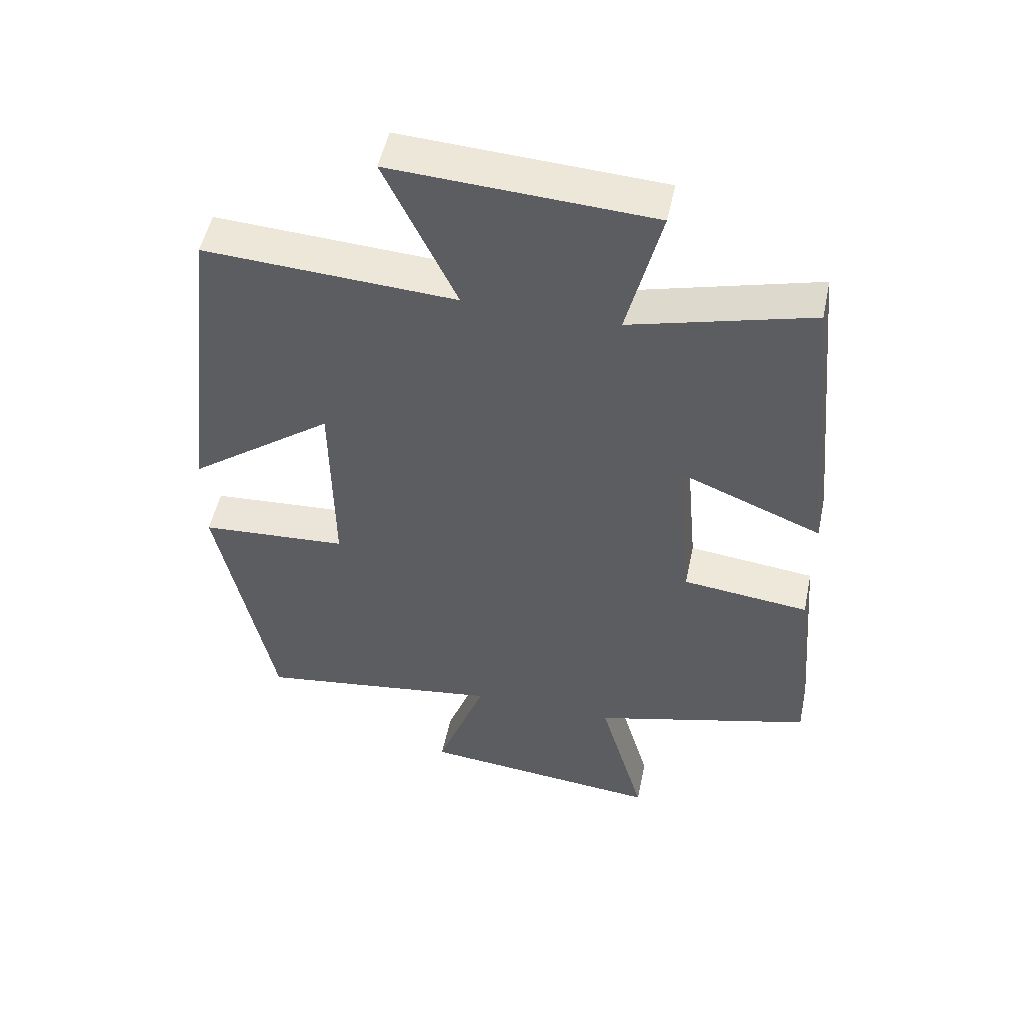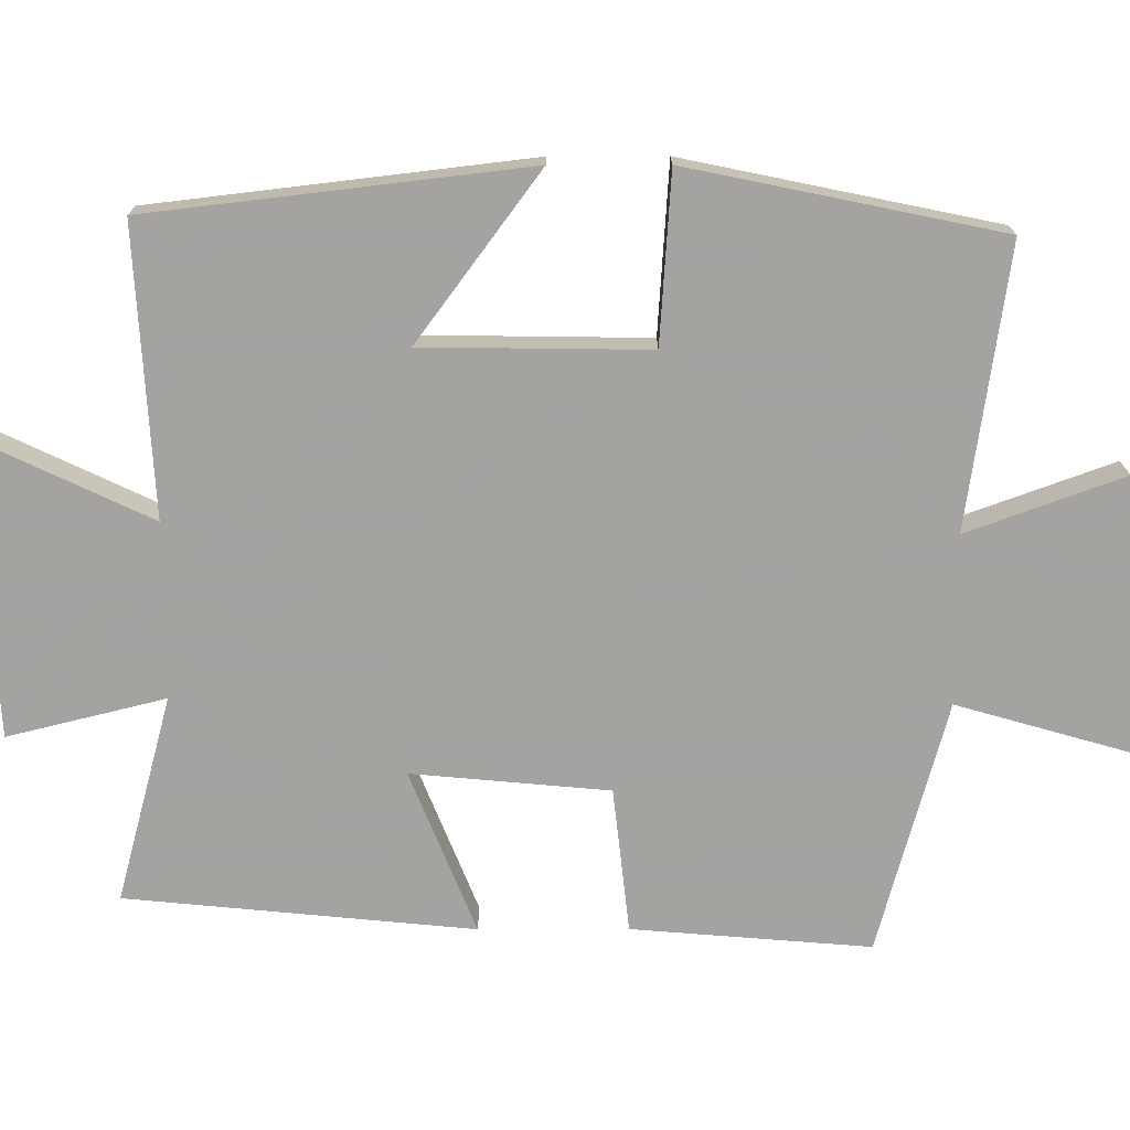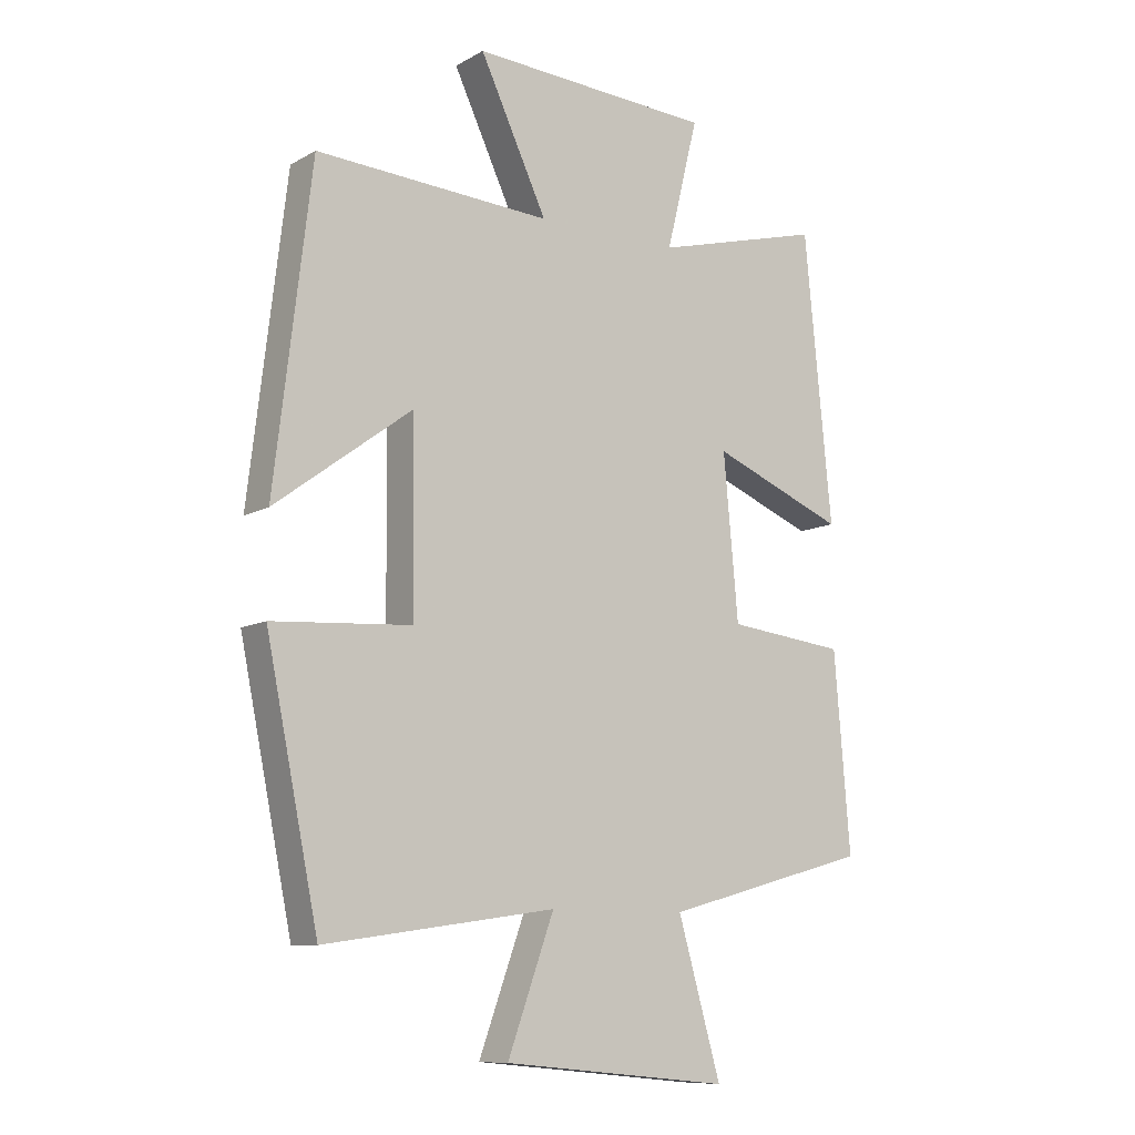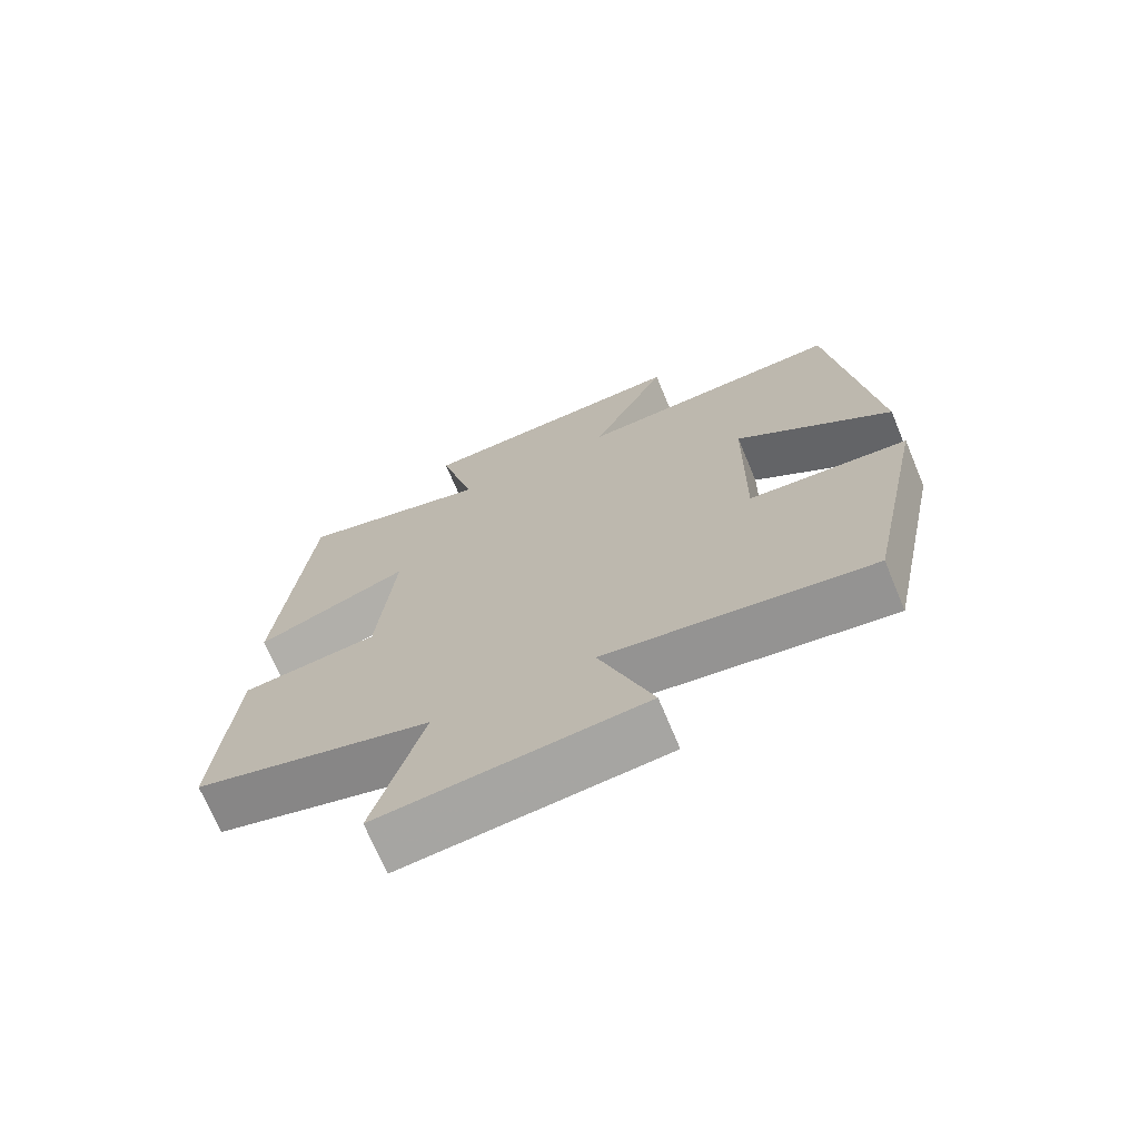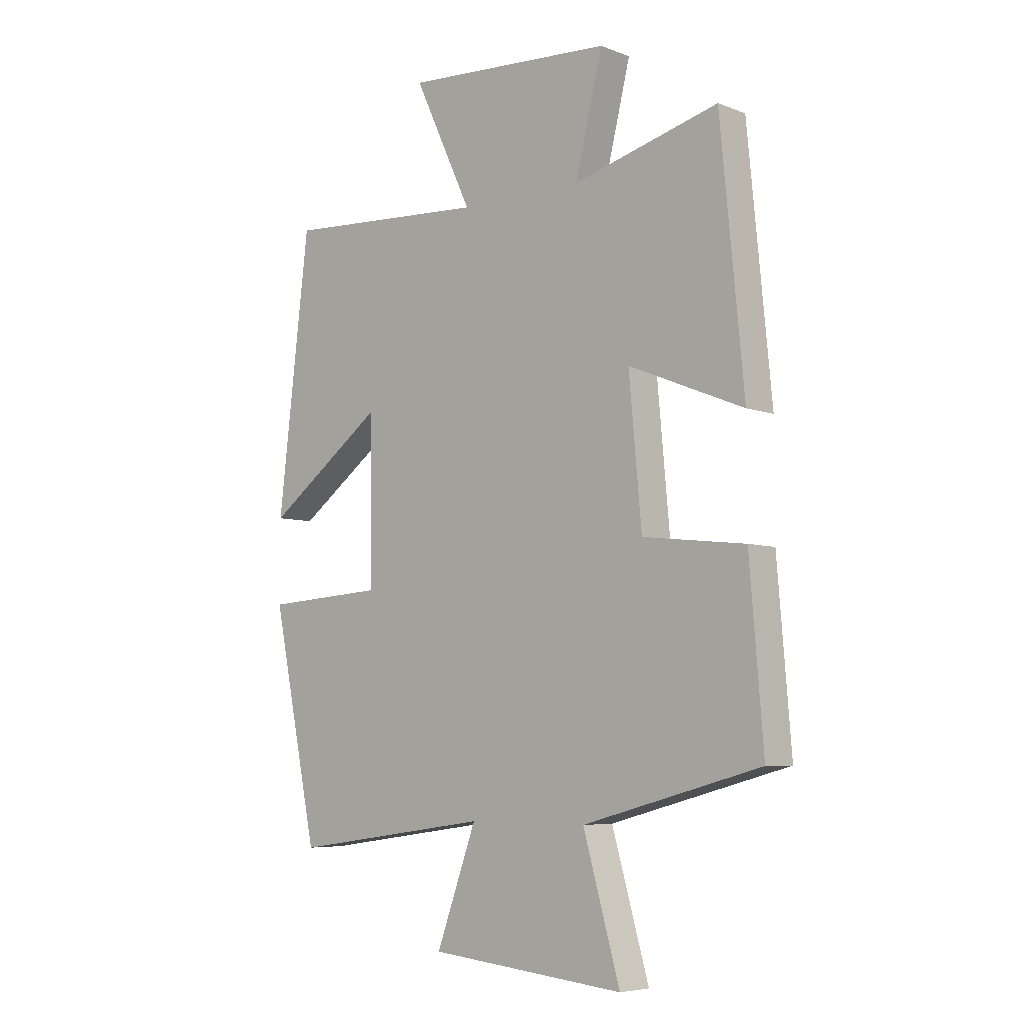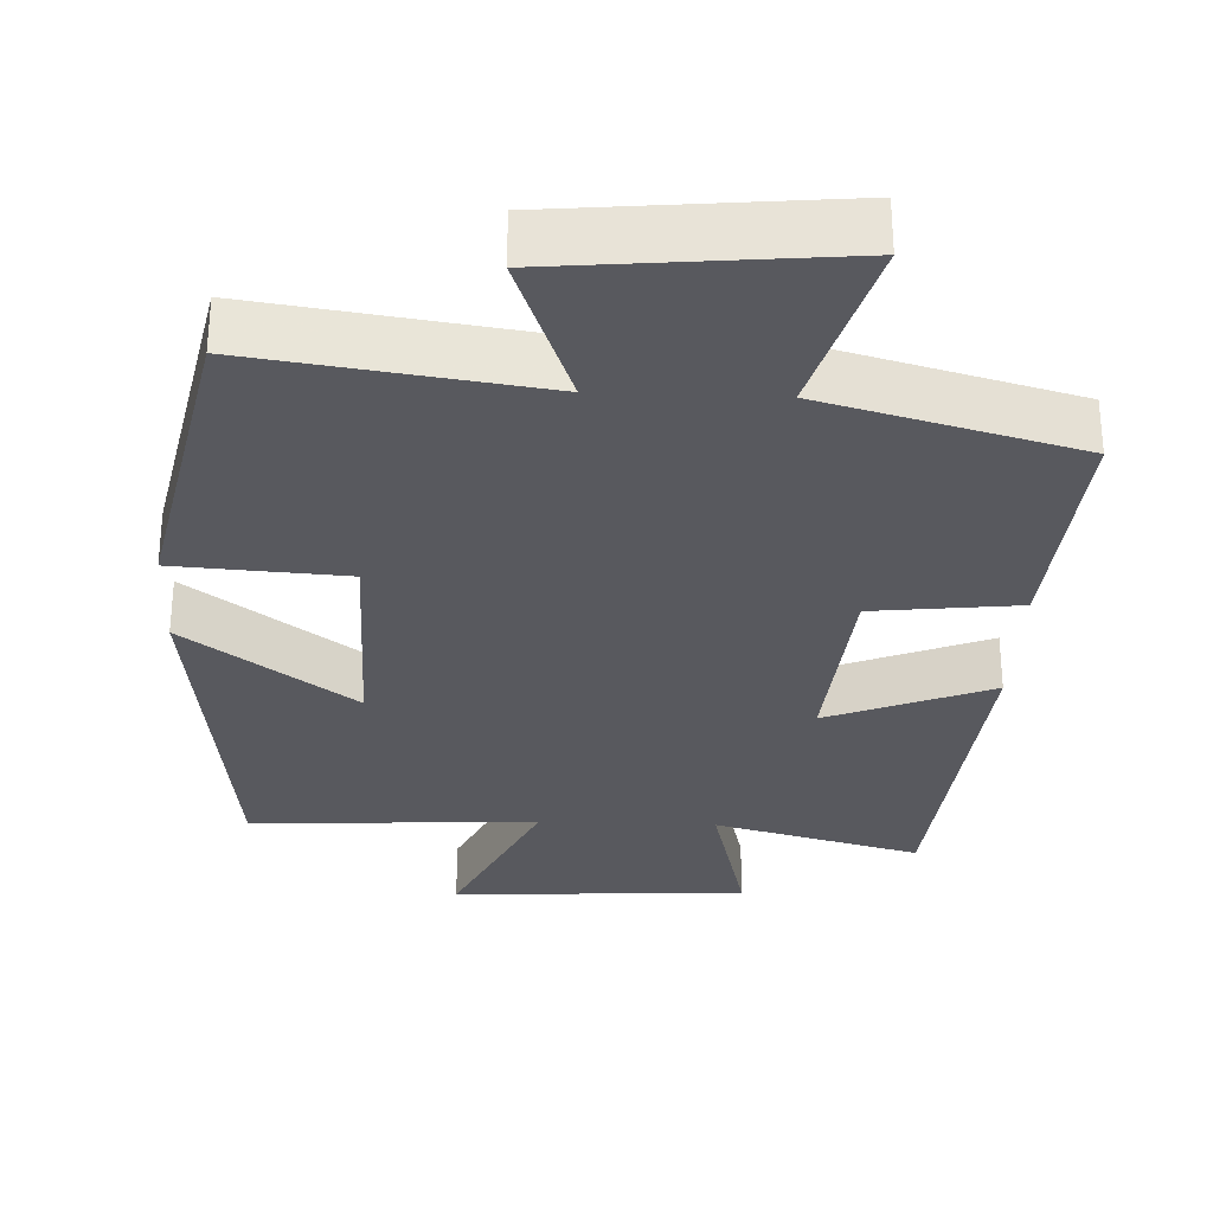
<metadata>
{"format":"obj","ext":"obj","renderer":"f3d","projection":"perspective","resolution":1024,"background":"white","views":[{"elev":51.2,"azim":-168.1,"up":"+Z"},{"elev":-73.1,"azim":90.1,"up":"+Y"},{"elev":-10.1,"azim":143.9,"up":"+Z"},{"elev":-71.3,"azim":22.7,"up":"+Z"},{"elev":-6.0,"azim":-138.4,"up":"+Z"},{"elev":-30.4,"azim":177.6,"up":"+Y"}]}
</metadata>
<code>
v -0.455 0.07 0.574
v -0.179 0.07 0.5
v -0.231 0.07 0.711
v 0.165 0.07 0.733
v 0.055 0.07 0.5
v 0.44 0.07 0.522
v 0.5 0.07 0.016
v 0.277 0.07 0.181
v 0.273 0.07 -0.121
v 0.5 0.07 -0.136
v 0.414 0.07 -0.554
v 0.037 0.07 -0.5
v 0.113 0.07 -0.709
v -0.259 0.07 -0.745
v -0.189 0.07 -0.5
v -0.526 0.07 -0.408
v -0.5 0.07 -0.089
v -0.306 0.07 -0.067
v -0.282 0.07 0.197
v -0.5 0.07 0.109
v -0.455 0 0.574
v -0.179 0 0.5
v -0.231 0 0.711
v 0.165 0 0.733
v 0.055 0 0.5
v 0.44 0 0.522
v 0.5 0 0.016
v 0.277 0 0.181
v 0.273 0 -0.121
v 0.5 0 -0.136
v 0.414 0 -0.554
v 0.037 0 -0.5
v 0.113 0 -0.709
v -0.259 0 -0.745
v -0.189 0 -0.5
v -0.526 0 -0.408
v -0.5 0 -0.089
v -0.306 0 -0.067
v -0.282 0 0.197
v -0.5 0 0.109
f 19 20 1 2
f 18 19 2
f 15 16 17 18
f 15 18 2
f 12 13 14 15
f 12 15 2
f 9 10 11 12
f 8 9 12 2
f 5 6 7 8
f 5 8 2 3
f 3 4 5
f 22 21 40 39
f 22 39 38
f 38 37 36 35
f 22 38 35
f 35 34 33 32
f 22 35 32
f 32 31 30 29
f 22 32 29 28
f 28 27 26 25
f 23 22 28 25
f 25 24 23
f 1 21 22 2
f 2 22 23 3
f 3 23 24 4
f 4 24 25 5
f 5 25 26 6
f 6 26 27 7
f 7 27 28 8
f 8 28 29 9
f 9 29 30 10
f 10 30 31 11
f 11 31 32 12
f 12 32 33 13
f 13 33 34 14
f 14 34 35 15
f 15 35 36 16
f 16 36 37 17
f 17 37 38 18
f 18 38 39 19
f 19 39 40 20
f 20 40 21 1

</code>
